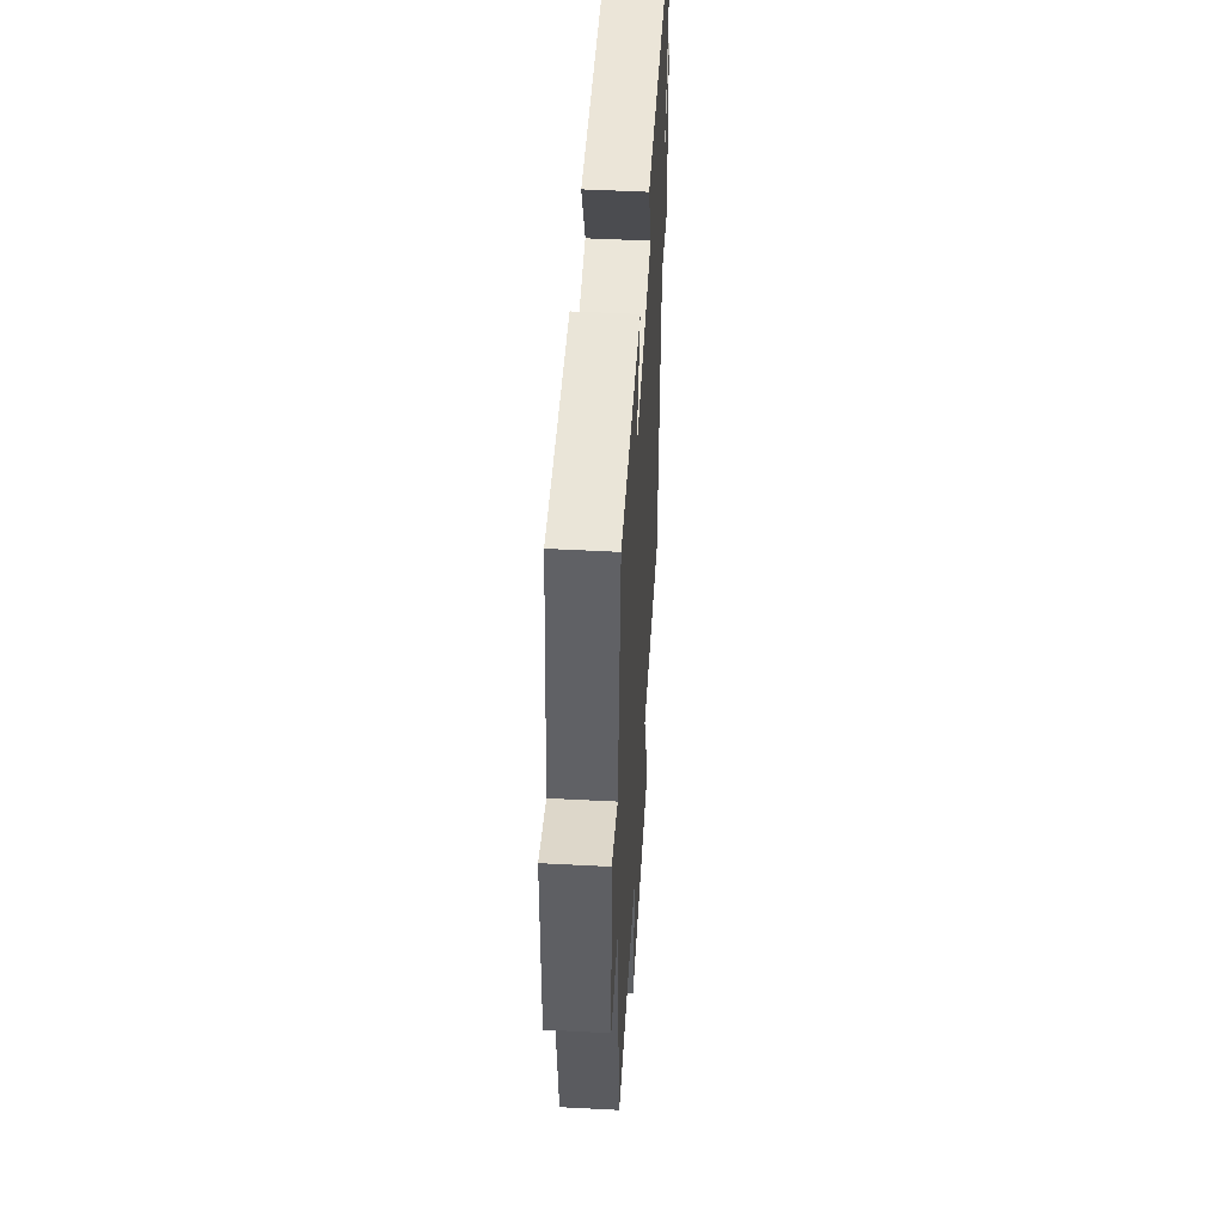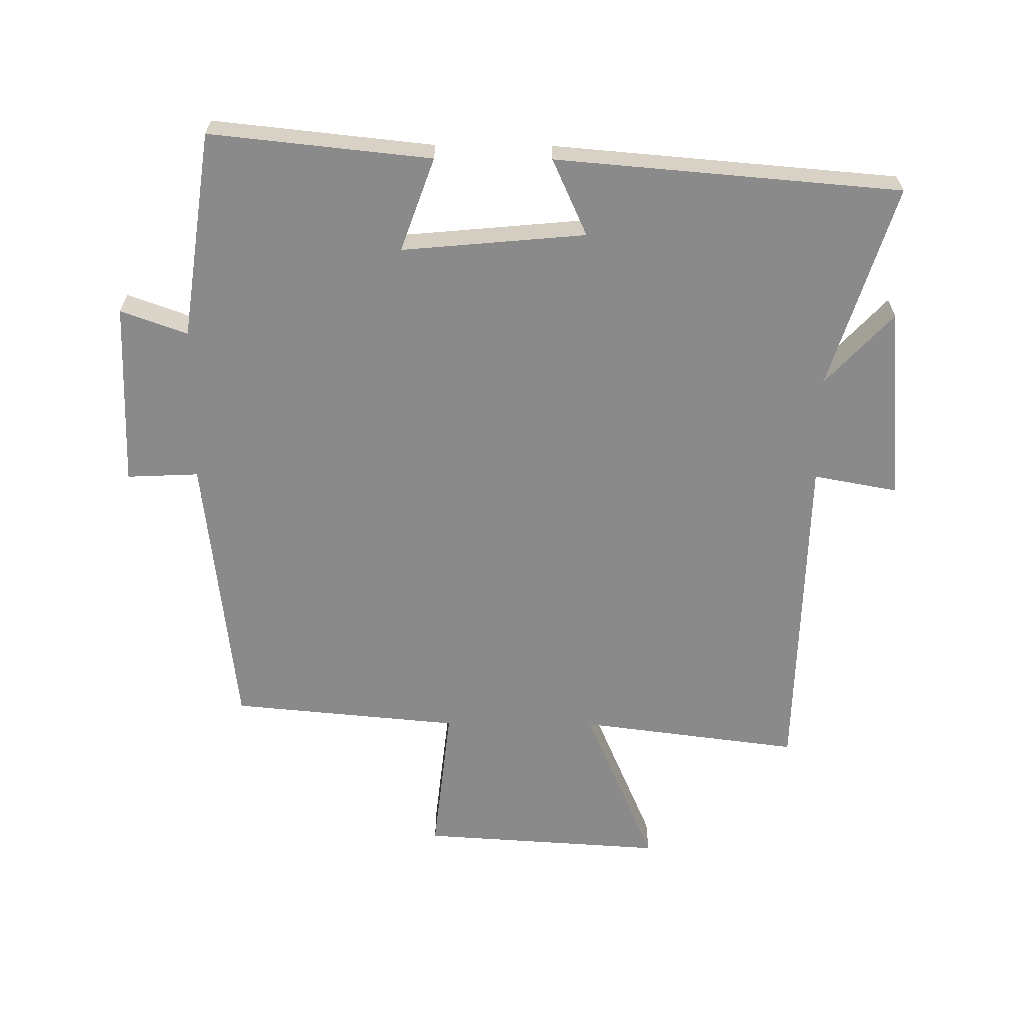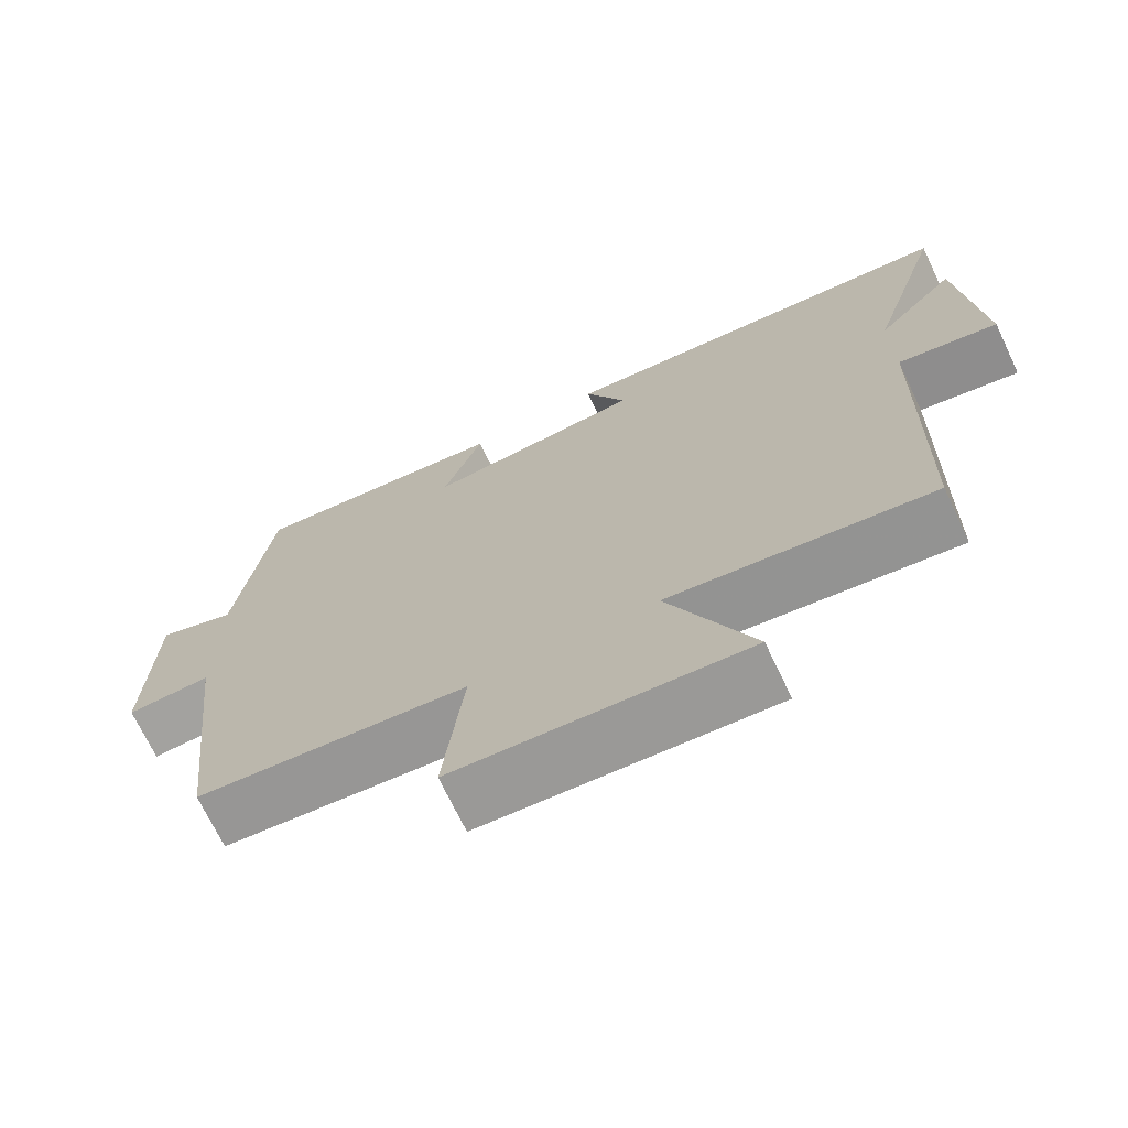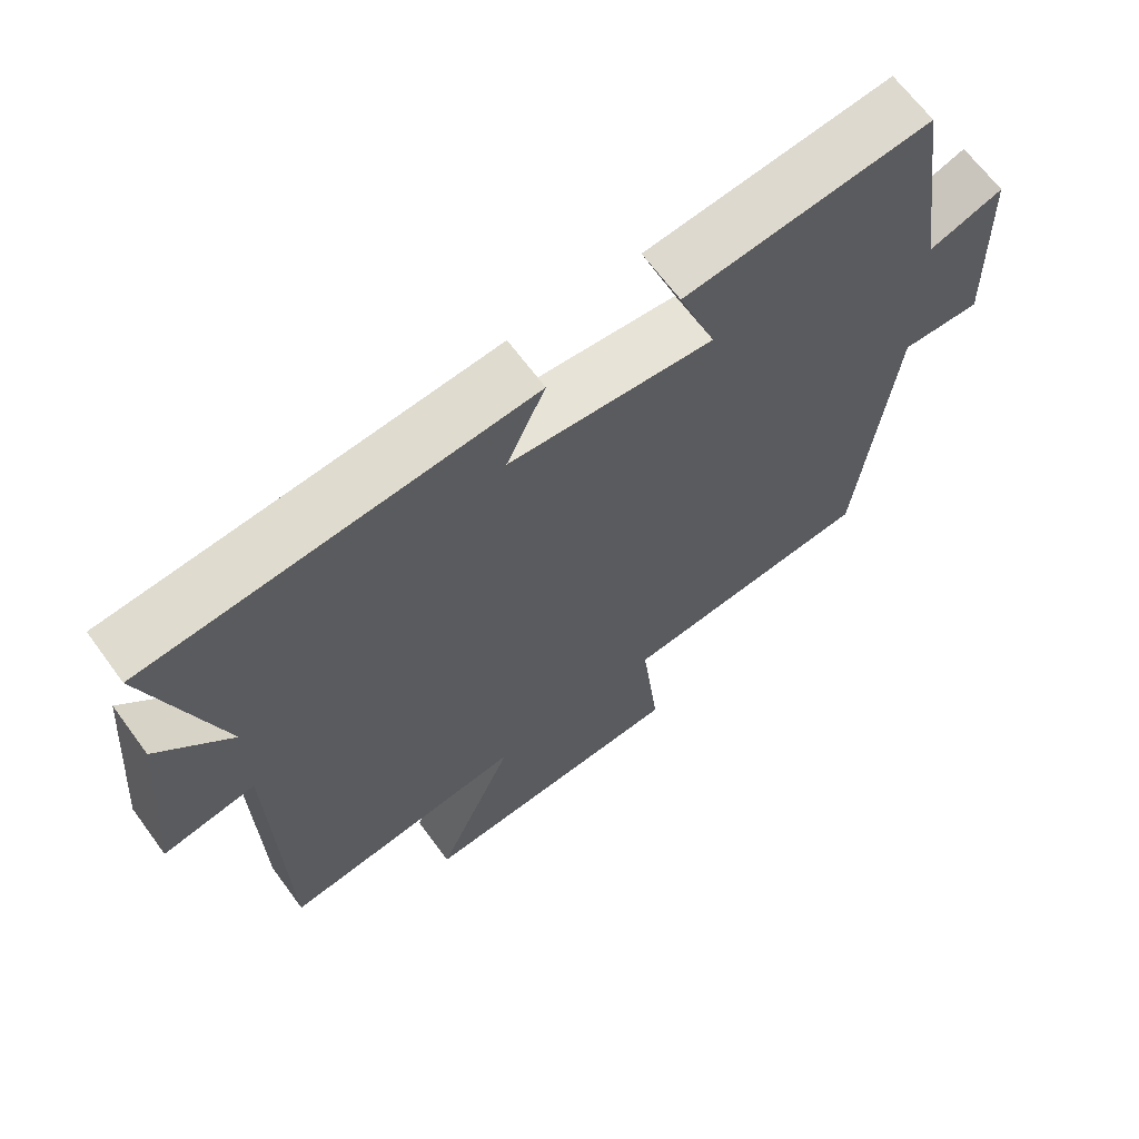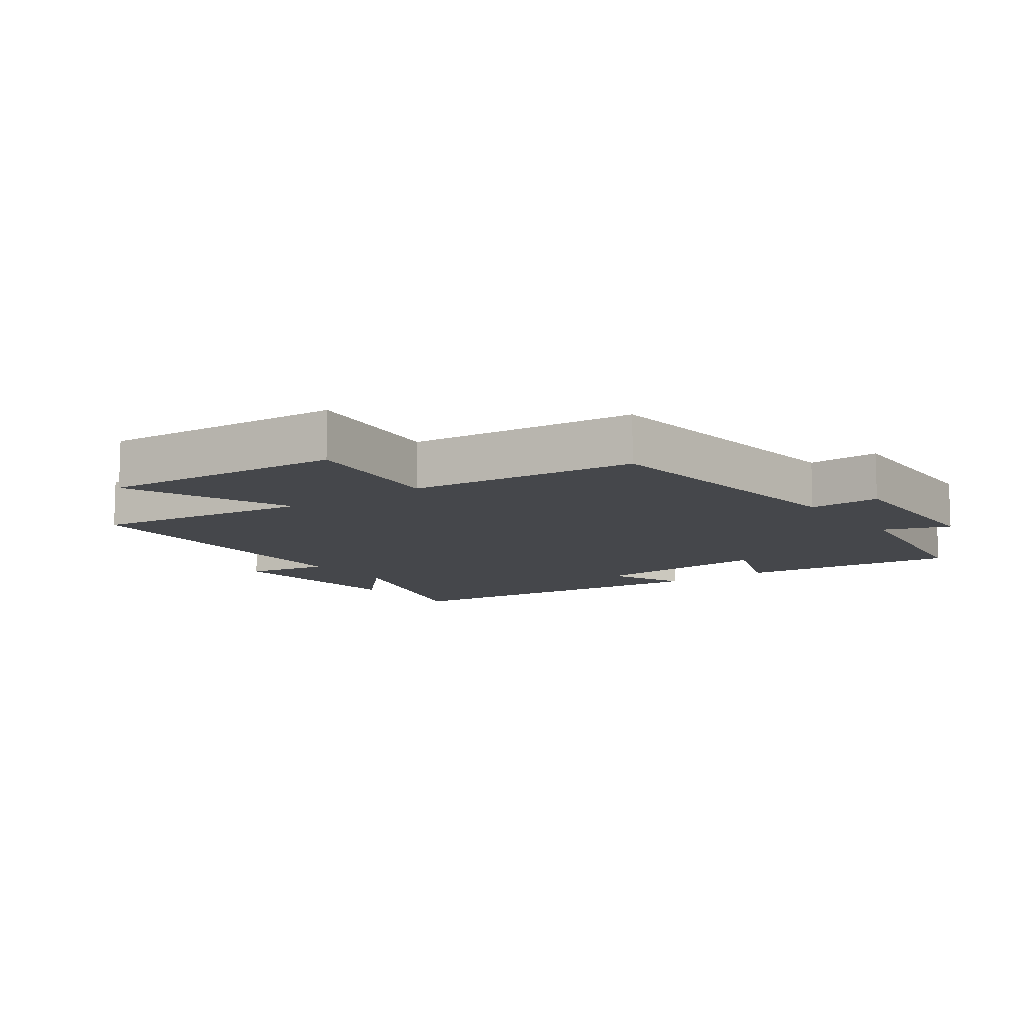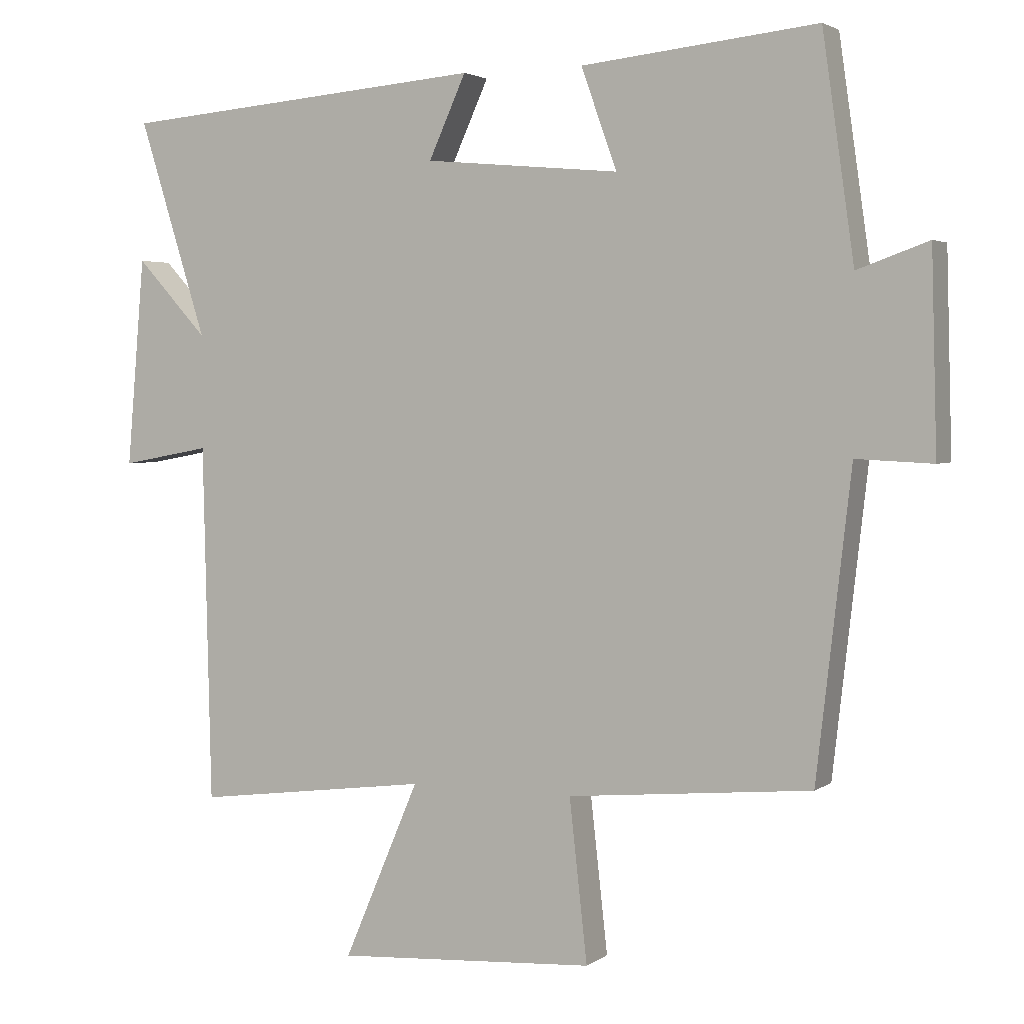
<metadata>
{"format":"obj","ext":"obj","renderer":"f3d","projection":"perspective","resolution":1024,"background":"white","views":[{"elev":50.4,"azim":-86.7,"up":"+Z"},{"elev":-63.4,"azim":-0.4,"up":"+Y"},{"elev":-71.0,"azim":25.5,"up":"+Z"},{"elev":66.1,"azim":143.7,"up":"+Z"},{"elev":-10.5,"azim":-144.5,"up":"+Y"},{"elev":2.9,"azim":-154.2,"up":"+Z"}]}
</metadata>
<code>
v -0.45 0.07 -0.467
v -0.5 0.07 -0.029
v -0.611 0.07 -0.034
v -0.603 0.07 0.252
v -0.5 0.07 0.215
v -0.454 0.07 0.536
v -0.112 0.07 0.5
v -0.164 0.07 0.355
v 0.12 0.07 0.381
v 0.066 0.07 0.5
v 0.599 0.07 0.455
v 0.5 0.07 0.14
v 0.604 0.07 0.252
v 0.63 0.07 -0.05
v 0.5 0.07 -0.026
v 0.488 0.07 -0.544
v 0.146 0.07 -0.5
v 0.256 0.07 -0.758
v -0.122 0.07 -0.734
v -0.096 0.07 -0.5
v -0.45 0 -0.467
v -0.5 0 -0.029
v -0.611 0 -0.034
v -0.603 0 0.252
v -0.5 0 0.215
v -0.454 0 0.536
v -0.112 0 0.5
v -0.164 0 0.355
v 0.12 0 0.381
v 0.066 0 0.5
v 0.599 0 0.455
v 0.5 0 0.14
v 0.604 0 0.252
v 0.63 0 -0.05
v 0.5 0 -0.026
v 0.488 0 -0.544
v 0.146 0 -0.5
v 0.256 0 -0.758
v -0.122 0 -0.734
v -0.096 0 -0.5
f 17 18 19 20
f 17 20 1 2
f 15 16 17 2
f 12 13 14 15
f 12 15 2
f 9 10 11 12
f 12 2 3
f 9 12 3
f 8 9 3
f 5 6 7 8
f 5 8 3
f 3 4 5
f 40 39 38 37
f 22 21 40 37
f 22 37 36 35
f 35 34 33 32
f 22 35 32
f 32 31 30 29
f 23 22 32
f 23 32 29
f 23 29 28
f 28 27 26 25
f 23 28 25
f 25 24 23
f 1 21 22 2
f 2 22 23 3
f 3 23 24 4
f 4 24 25 5
f 5 25 26 6
f 6 26 27 7
f 7 27 28 8
f 8 28 29 9
f 9 29 30 10
f 10 30 31 11
f 11 31 32 12
f 12 32 33 13
f 13 33 34 14
f 14 34 35 15
f 15 35 36 16
f 16 36 37 17
f 17 37 38 18
f 18 38 39 19
f 19 39 40 20
f 20 40 21 1

</code>
